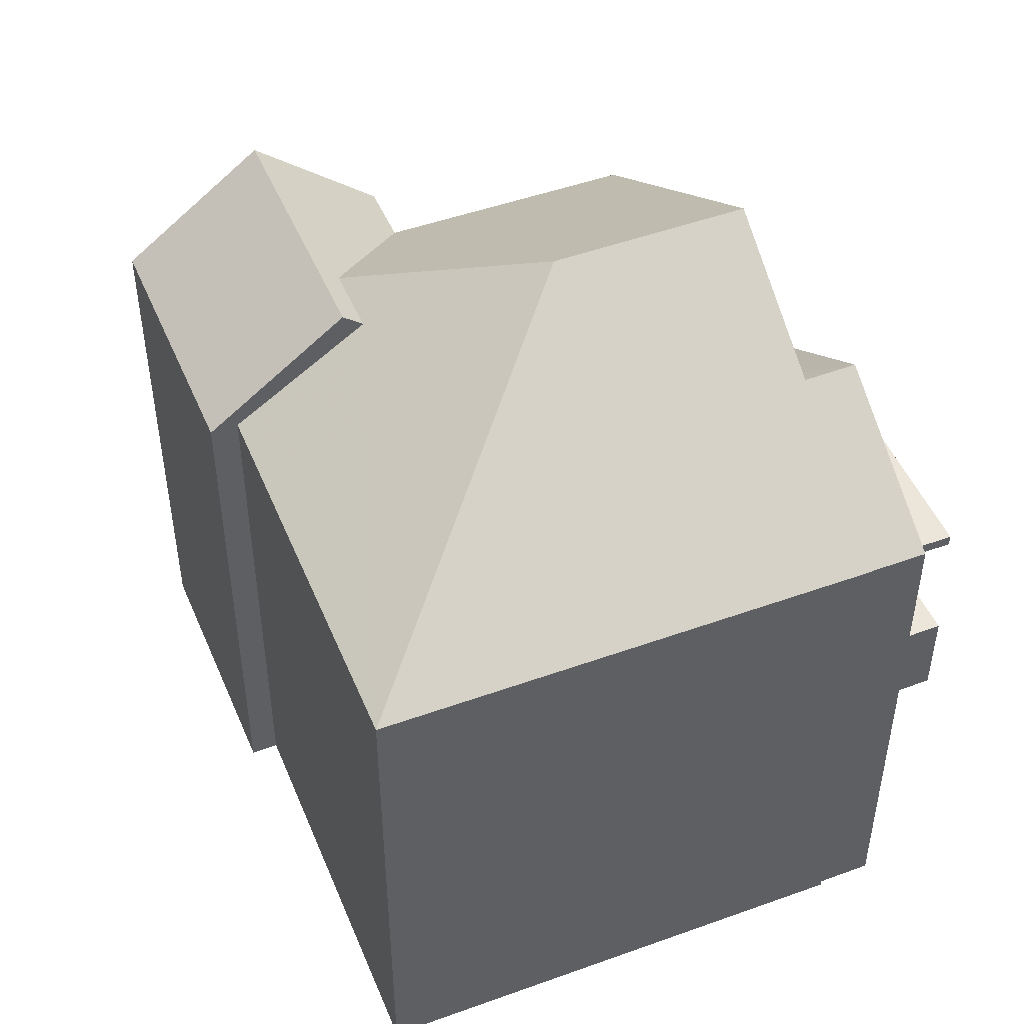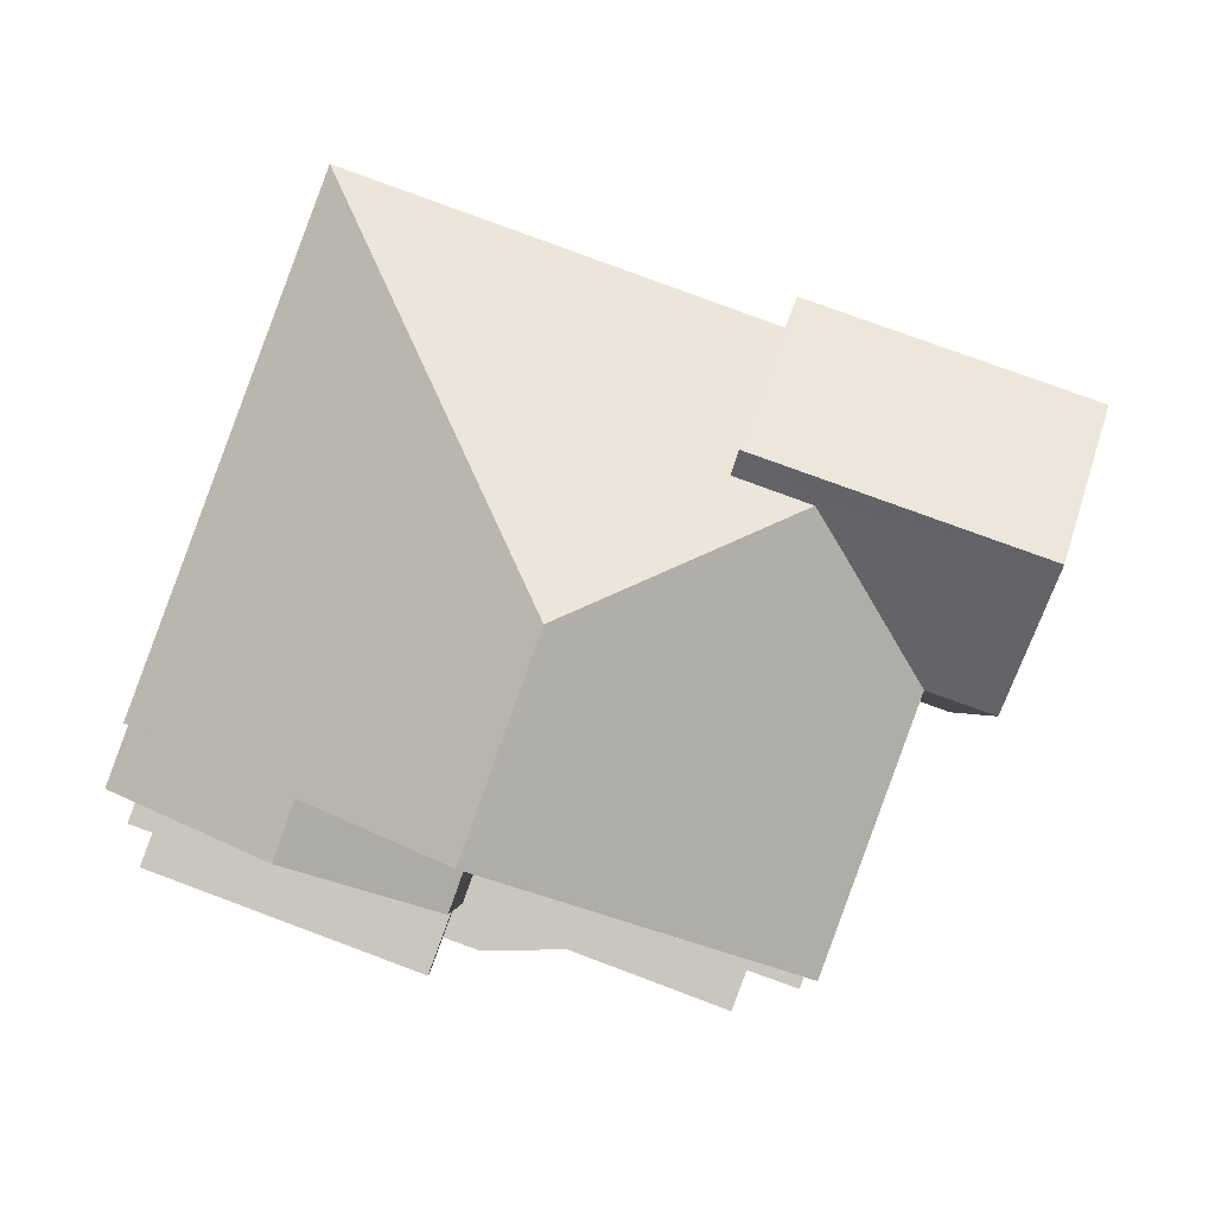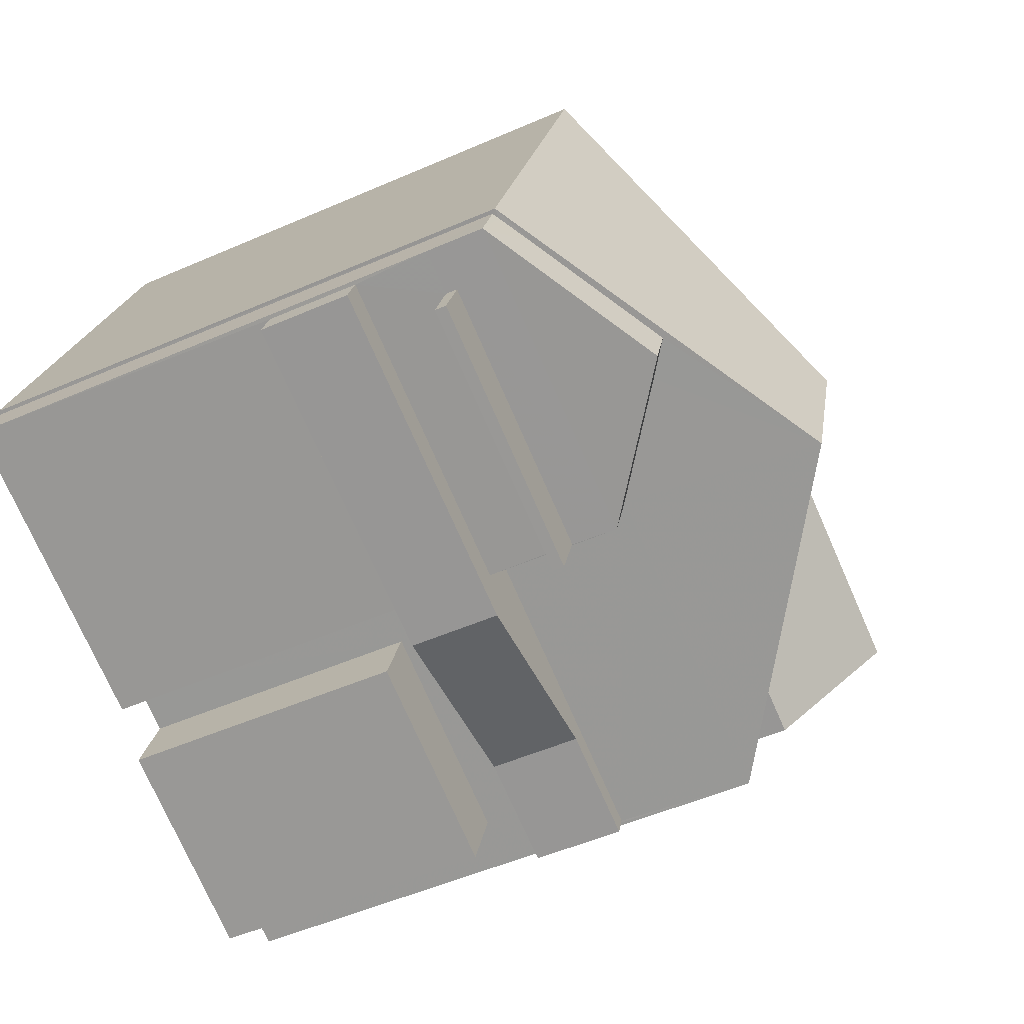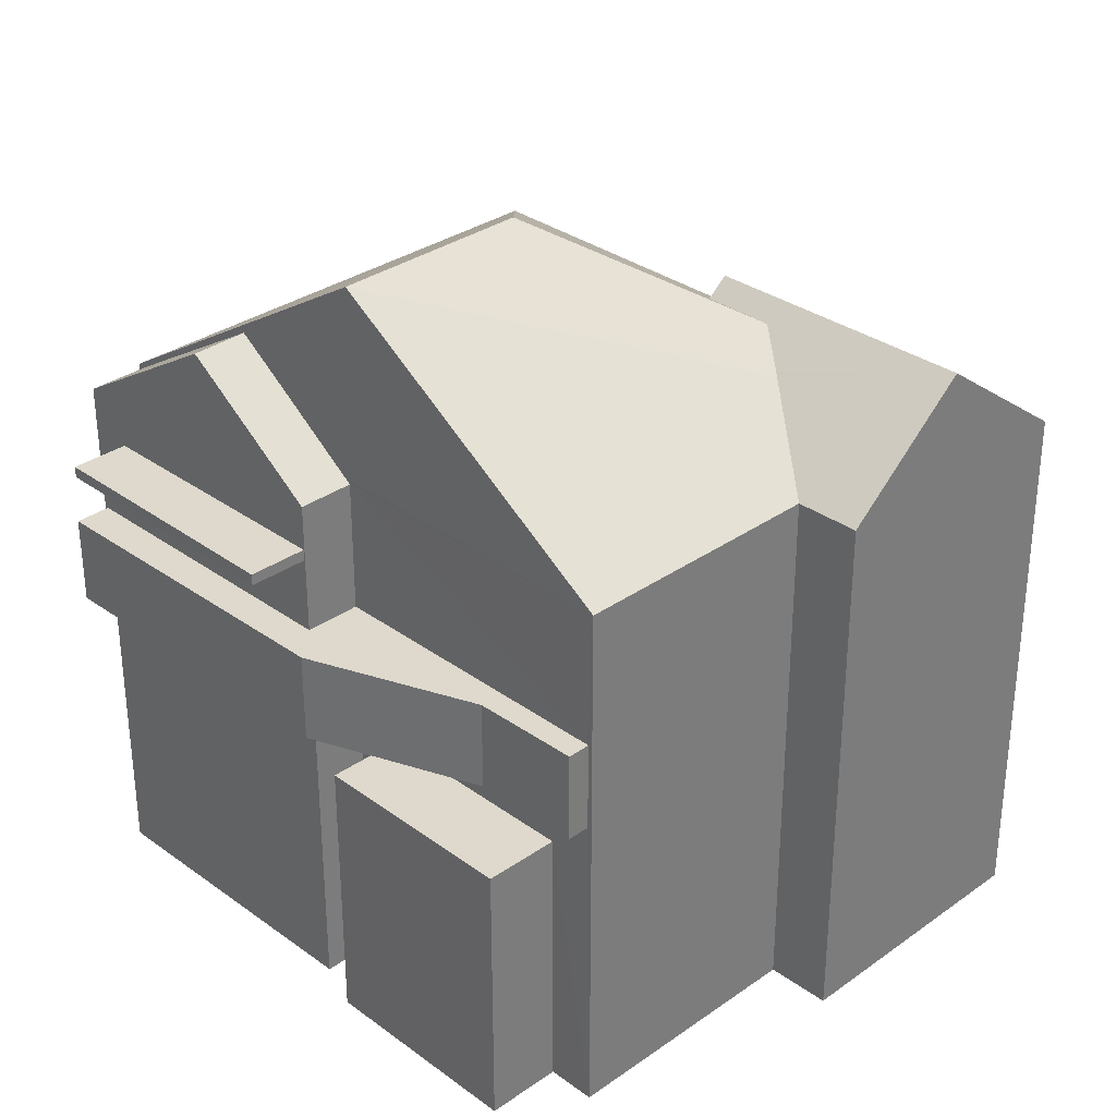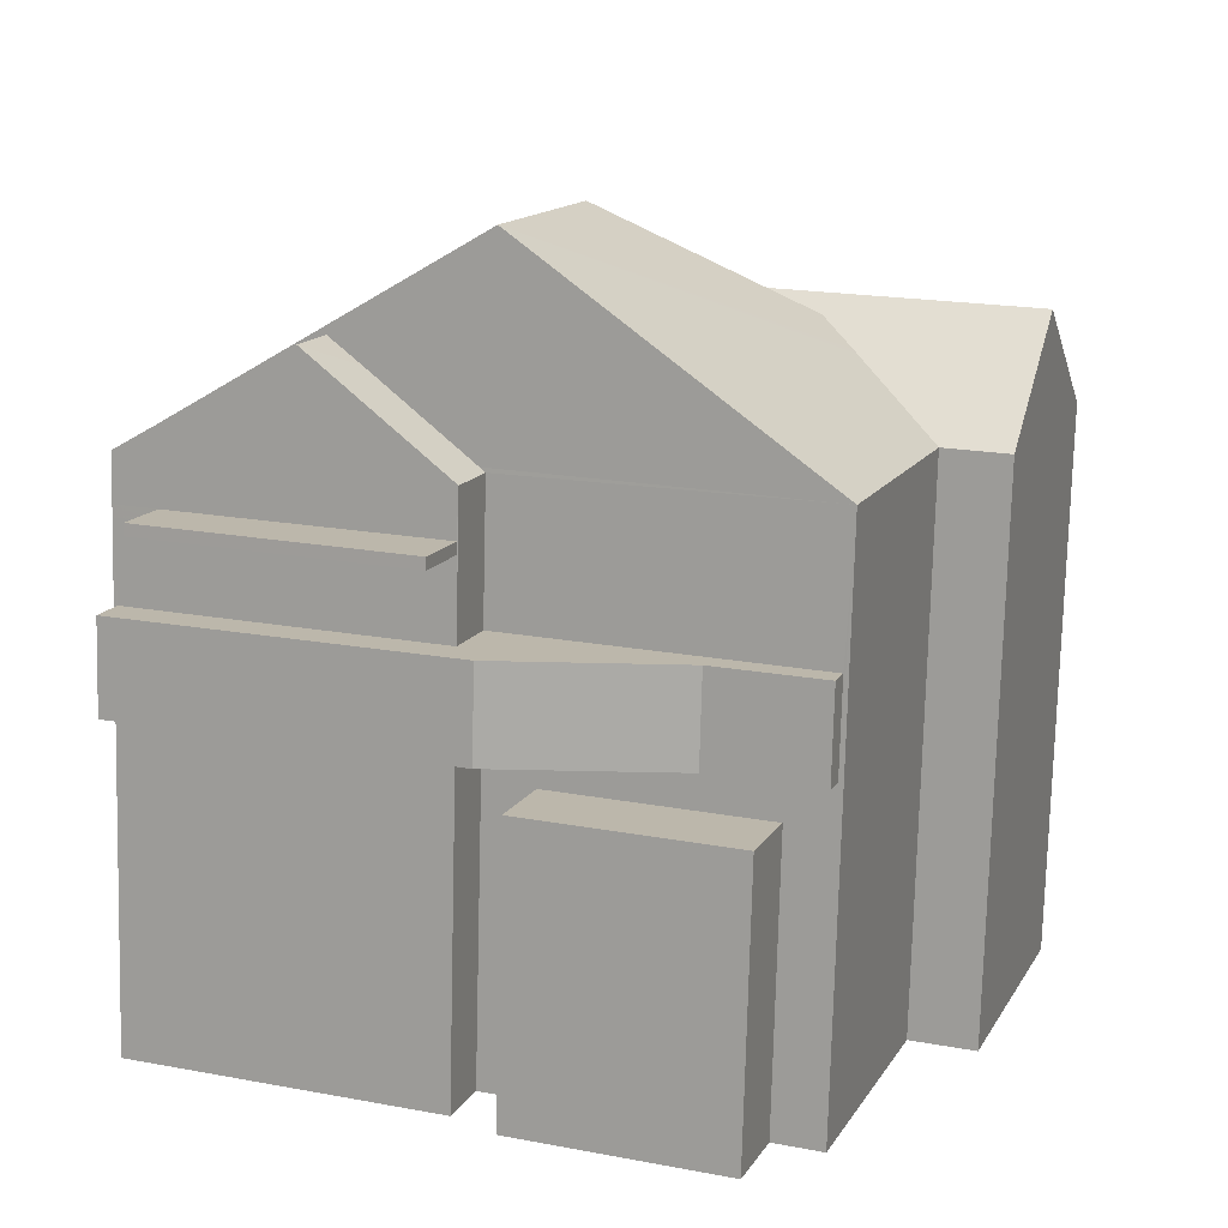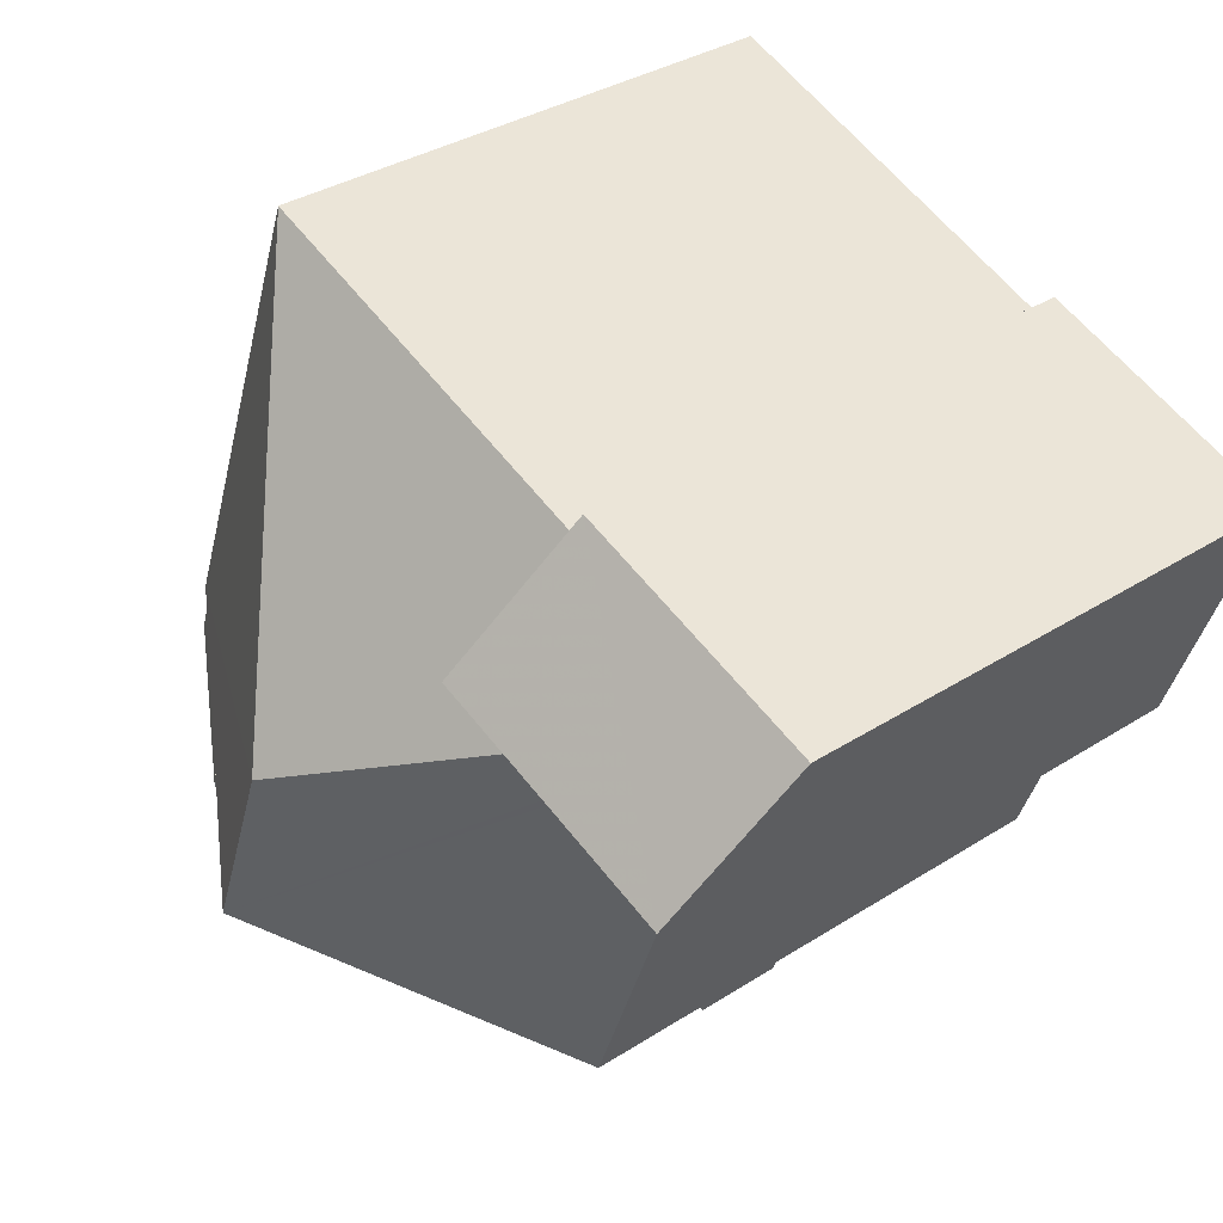
<metadata>
{"format":"obj","ext":"obj","renderer":"f3d","projection":"perspective","resolution":1024,"background":"white","views":[{"elev":48.2,"azim":-132.1,"up":"+Z"},{"elev":-1.7,"azim":2.5,"up":"+Y"},{"elev":-51.8,"azim":-64.7,"up":"+Y"},{"elev":32.1,"azim":25.4,"up":"+Z"},{"elev":-75.7,"azim":-1.5,"up":"+Y"},{"elev":34.5,"azim":49.3,"up":"+Y"}]}
</metadata>
<code>
v 1.319e+04 -1.447e+04 14.38
v 1.319e+04 -1.446e+04 14.38
v 1.319e+04 -1.446e+04 14.38
v 1.319e+04 -1.446e+04 14.38
v 1.32e+04 -1.446e+04 14.38
v 1.319e+04 -1.446e+04 14.38
v 1.319e+04 -1.446e+04 14.38
v 1.319e+04 -1.446e+04 14.38
v 1.319e+04 -1.446e+04 14.38
v 1.32e+04 -1.446e+04 14.38
v 1.32e+04 -1.446e+04 14.38
v 1.319e+04 -1.446e+04 14.38
v 1.319e+04 -1.446e+04 14.38
v 1.319e+04 -1.446e+04 14.38
v 1.319e+04 -1.446e+04 14.38
v 1.319e+04 -1.446e+04 14.38
v 1.319e+04 -1.446e+04 18.64
v 1.319e+04 -1.446e+04 18.64
v 1.319e+04 -1.446e+04 18.64
v 1.319e+04 -1.446e+04 18.64
v 1.319e+04 -1.446e+04 18.64
v 1.319e+04 -1.446e+04 18.64
v 1.319e+04 -1.446e+04 18.64
v 1.319e+04 -1.447e+04 18.64
v 1.319e+04 -1.446e+04 20.85
v 1.319e+04 -1.446e+04 20.85
v 1.319e+04 -1.446e+04 20.85
v 1.319e+04 -1.446e+04 20.85
v 1.319e+04 -1.446e+04 18.1
v 1.319e+04 -1.446e+04 18.1
v 1.319e+04 -1.447e+04 18.1
v 1.319e+04 -1.446e+04 18.1
v 1.32e+04 -1.446e+04 21.67
v 1.319e+04 -1.446e+04 22.5
v 1.319e+04 -1.446e+04 21.67
v 1.319e+04 -1.446e+04 22.54
v 1.319e+04 -1.446e+04 24.3
v 1.319e+04 -1.446e+04 24.31
v 1.319e+04 -1.446e+04 22.87
v 1.319e+04 -1.446e+04 21.66
v 1.319e+04 -1.446e+04 21.67
v 1.319e+04 -1.446e+04 22.87
v 1.319e+04 -1.446e+04 22.87
v 1.319e+04 -1.446e+04 21.67
v 1.319e+04 -1.446e+04 19.84
v 1.319e+04 -1.446e+04 19.84
v 1.319e+04 -1.446e+04 19.84
v 1.319e+04 -1.446e+04 19.84
v 1.319e+04 -1.446e+04 19.84
v 1.319e+04 -1.446e+04 19.84
v 1.319e+04 -1.446e+04 19.84
v 1.319e+04 -1.447e+04 19.84
v 1.319e+04 -1.446e+04 21.66
v 1.319e+04 -1.446e+04 21.61
v 1.319e+04 -1.446e+04 21.61
v 1.319e+04 -1.446e+04 21.93
v 1.319e+04 -1.446e+04 22.97
v 1.319e+04 -1.446e+04 22.97
v 1.319e+04 -1.446e+04 22.66
v 1.319e+04 -1.446e+04 21.61
v 1.319e+04 -1.446e+04 21.66
v 1.319e+04 -1.446e+04 21.61
v 1.319e+04 -1.446e+04 21
v 1.319e+04 -1.446e+04 21
v 1.319e+04 -1.446e+04 21
v 1.319e+04 -1.446e+04 21
v 1.319e+04 -1.446e+04 23.1
v 1.32e+04 -1.446e+04 23.1
v 1.32e+04 -1.446e+04 21.67
v 1.319e+04 -1.446e+04 21.67
v 1.32e+04 -1.446e+04 21.67
v 1.319e+04 -1.446e+04 20.85
v 1.319e+04 -1.446e+04 21
f 1 2 3
f 4 5 6
f 4 1 3
f 7 8 9
f 10 11 5
f 12 8 7
f 13 12 14
f 10 15 16
f 15 3 8
f 15 8 13
f 3 5 4
f 10 5 15
f 13 8 12
f 5 3 15
f 17 18 19
f 17 19 20
f 19 21 20
f 22 21 23
f 22 23 24
f 20 21 22
f 25 26 27
f 25 28 26
f 29 30 31
f 32 29 31
f 33 34 35
f 34 36 37
f 34 37 35
f 38 37 36
f 39 38 36
f 40 37 38
f 41 40 38
f 39 42 38
f 38 43 41
f 43 44 41
f 42 43 38
f 45 46 47
f 48 45 47
f 48 49 45
f 50 49 51
f 52 50 51
f 49 48 51
f 53 54 55
f 56 53 55
f 56 55 57
f 58 56 57
f 59 58 57
f 60 61 62
f 62 59 57
f 62 61 59
f 63 64 65
f 66 63 65
f 43 42 67
f 67 42 39
f 67 39 68
f 34 69 68
f 36 34 68
f 39 36 68
f 34 33 69
f 70 67 68
f 71 70 68
f 4 31 1
f 4 32 31
f 30 2 1
f 31 30 1
f 3 2 30
f 29 3 30
f 29 8 3
f 4 6 32
f 29 32 23
f 23 6 35
f 21 8 29
f 60 35 61
f 49 50 60
f 21 29 23
f 50 23 35
f 32 6 23
f 60 50 35
f 56 40 53
f 37 40 58
f 61 35 37
f 59 61 37
f 59 37 58
f 40 56 58
f 40 41 13
f 14 40 13
f 15 13 41
f 44 15 41
f 5 35 6
f 5 33 35
f 12 54 14
f 14 54 40
f 54 53 40
f 20 47 17
f 20 48 47
f 18 17 47
f 46 18 47
f 19 9 8
f 21 19 8
f 72 7 18
f 63 55 73
f 62 55 63
f 18 7 9
f 72 46 25
f 28 45 62
f 19 18 9
f 28 25 45
f 25 46 45
f 28 62 66
f 63 66 62
f 72 18 46
f 57 55 62
f 7 72 12
f 72 54 12
f 73 55 54
f 72 73 54
f 62 49 60
f 62 45 49
f 25 73 72
f 25 63 73
f 28 65 26
f 28 66 65
f 26 64 27
f 26 65 64
f 25 27 64
f 63 25 64
f 71 68 69
f 67 44 43
f 67 70 44
f 70 10 16
f 70 71 10
f 10 69 11
f 10 71 69
f 33 11 69
f 33 5 11
f 44 70 16
f 15 44 16
f 23 52 24
f 23 50 52
f 24 51 22
f 24 52 51
f 22 48 20
f 22 51 48

</code>
